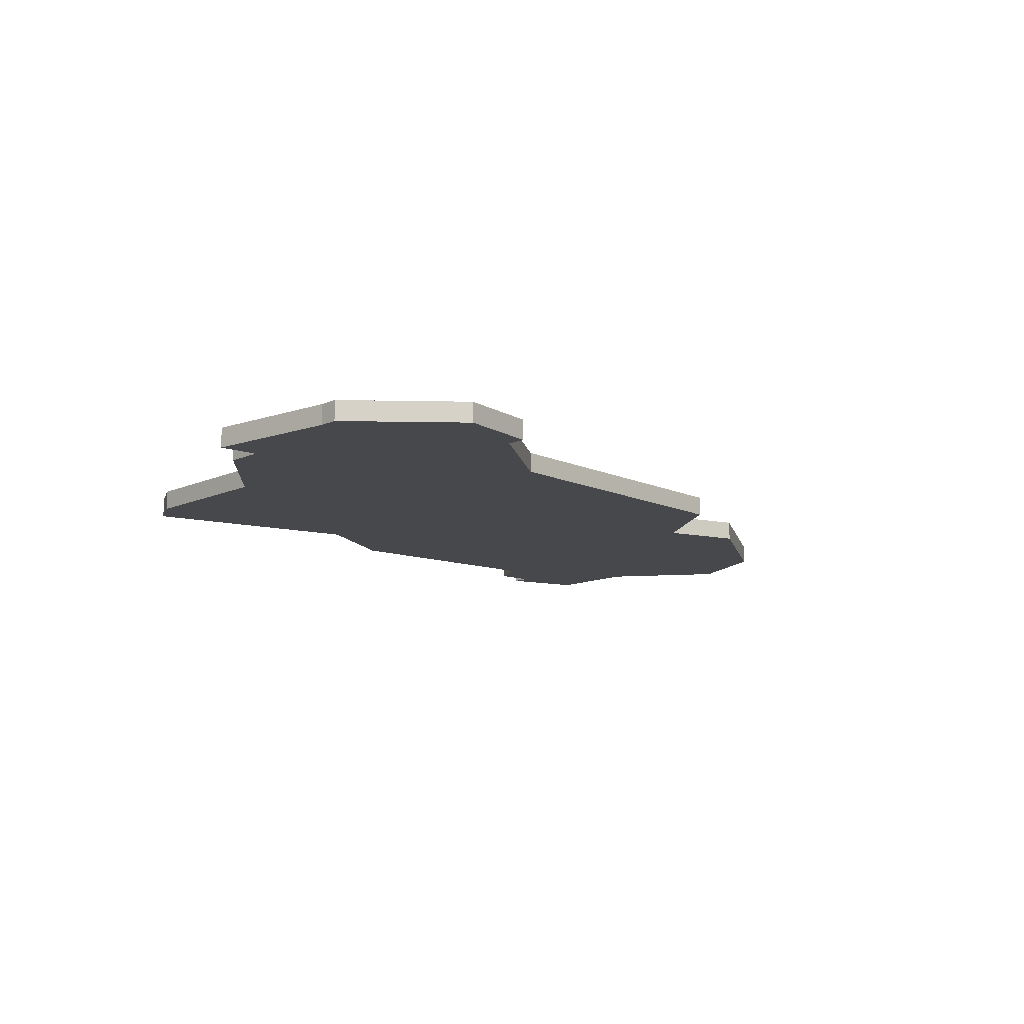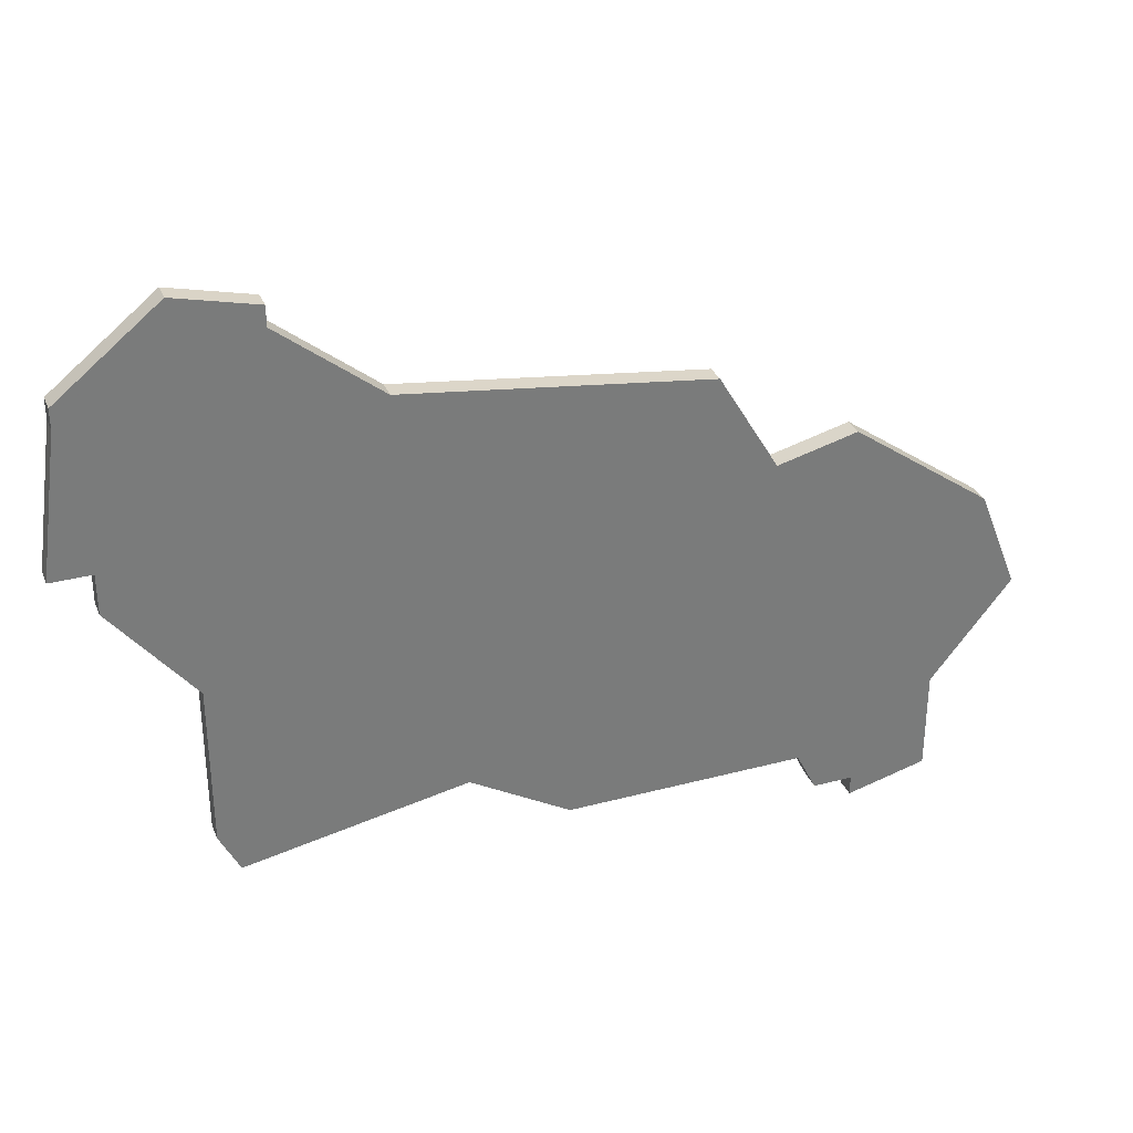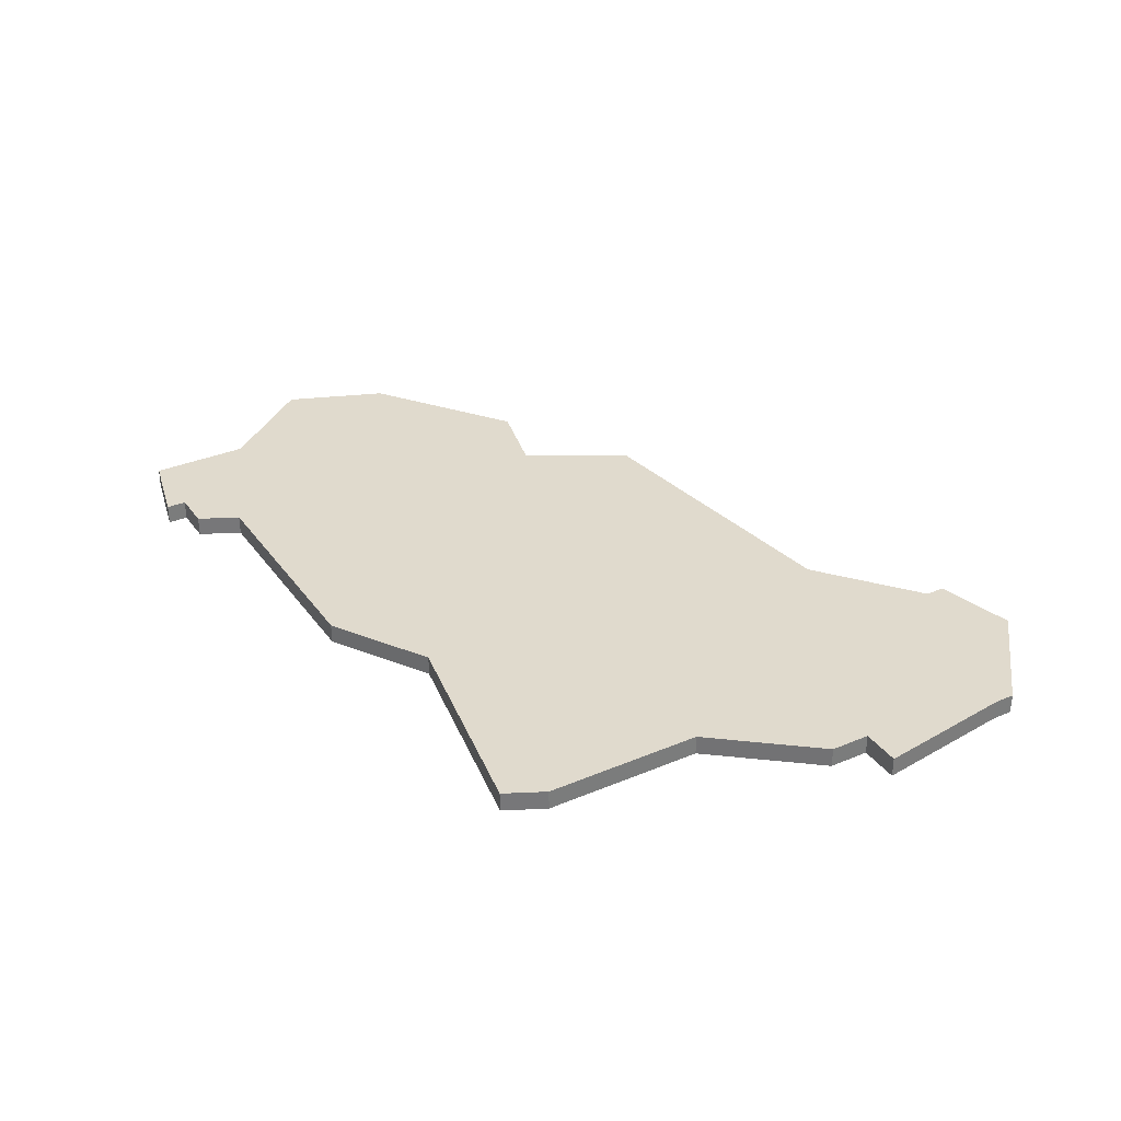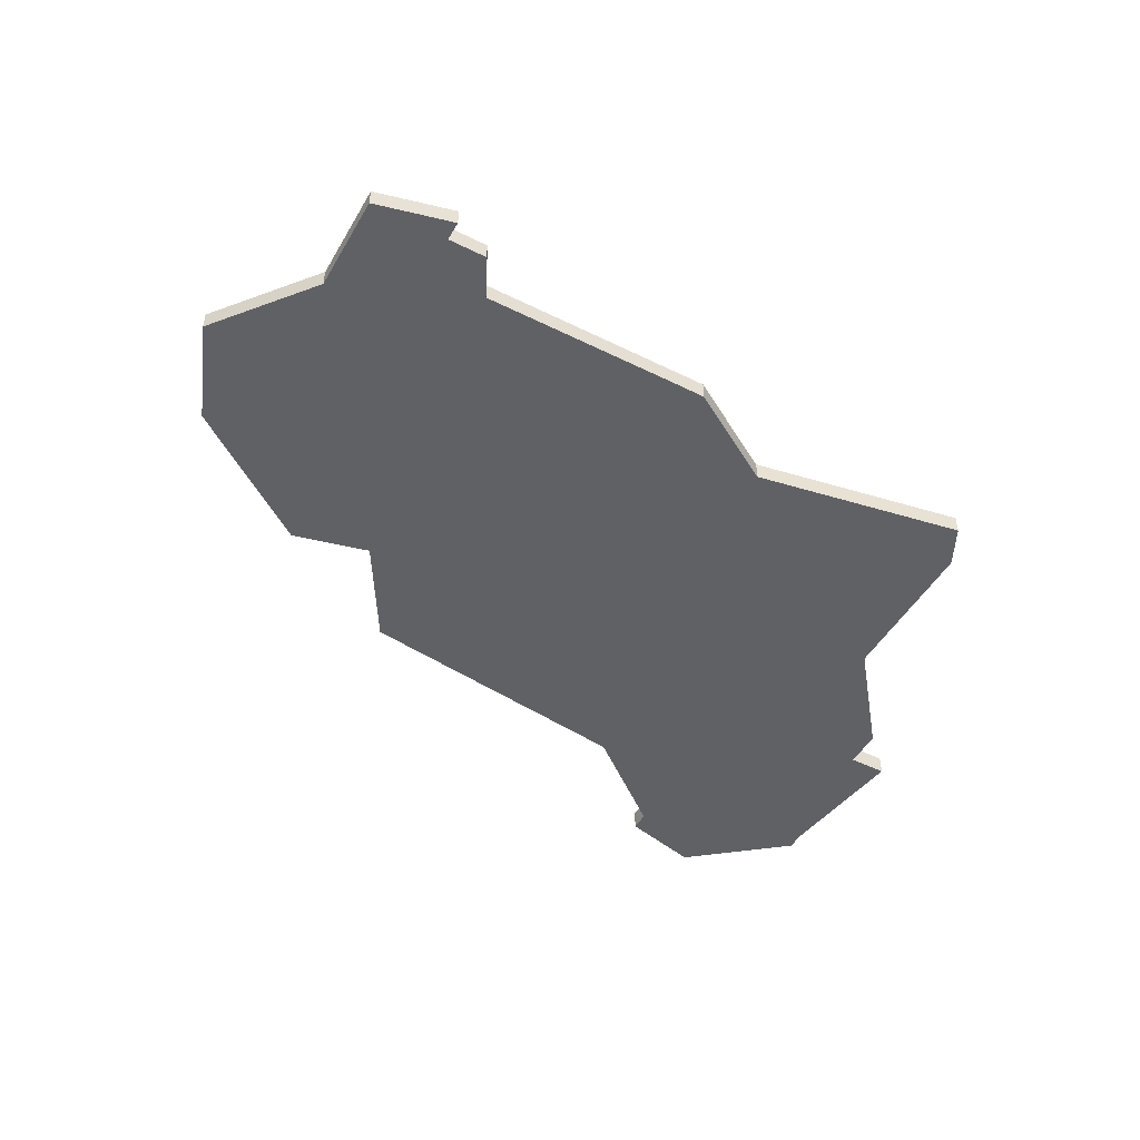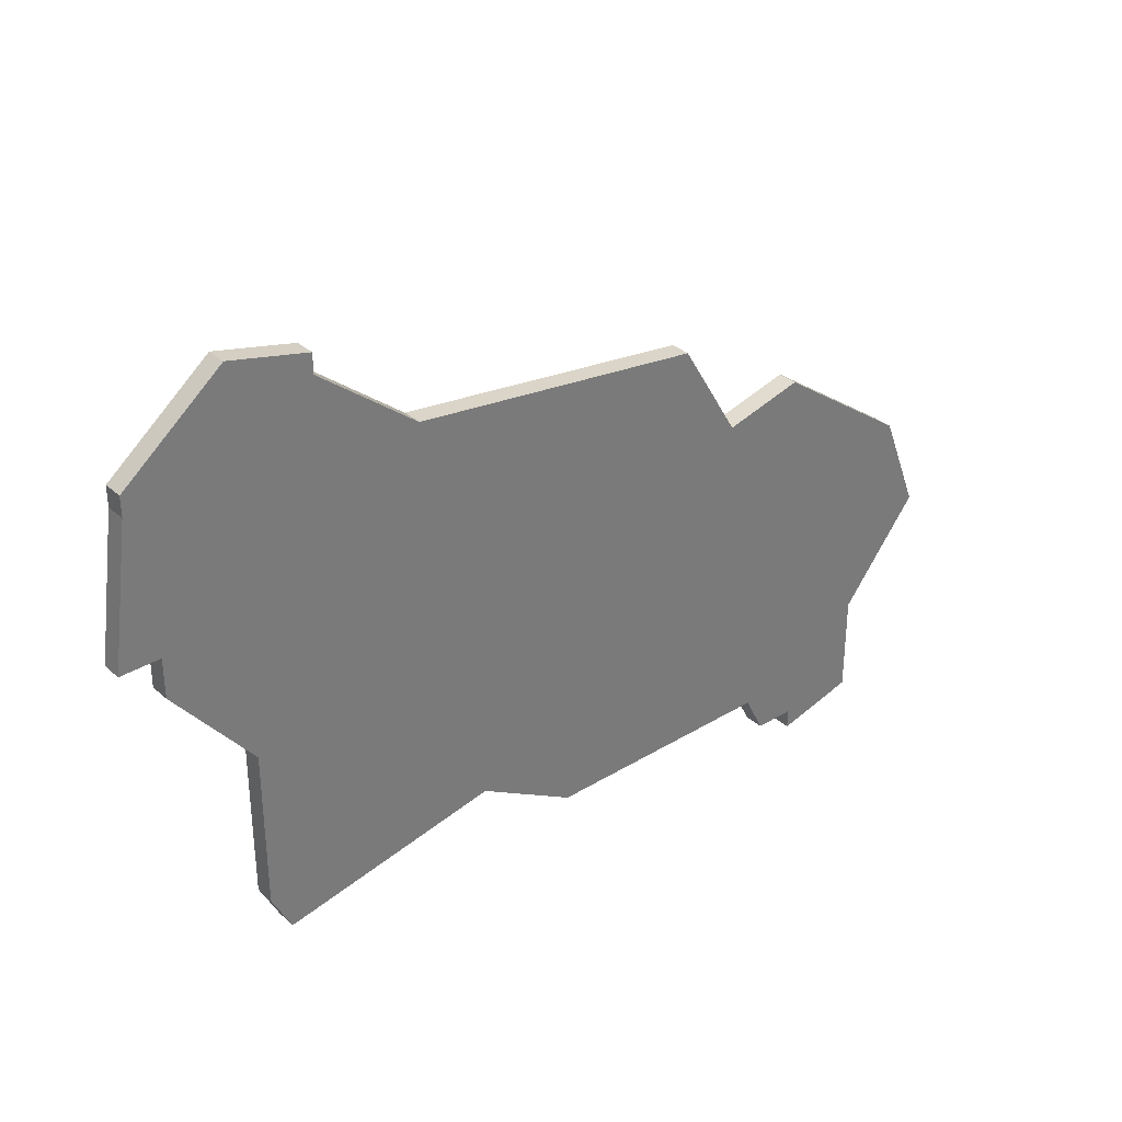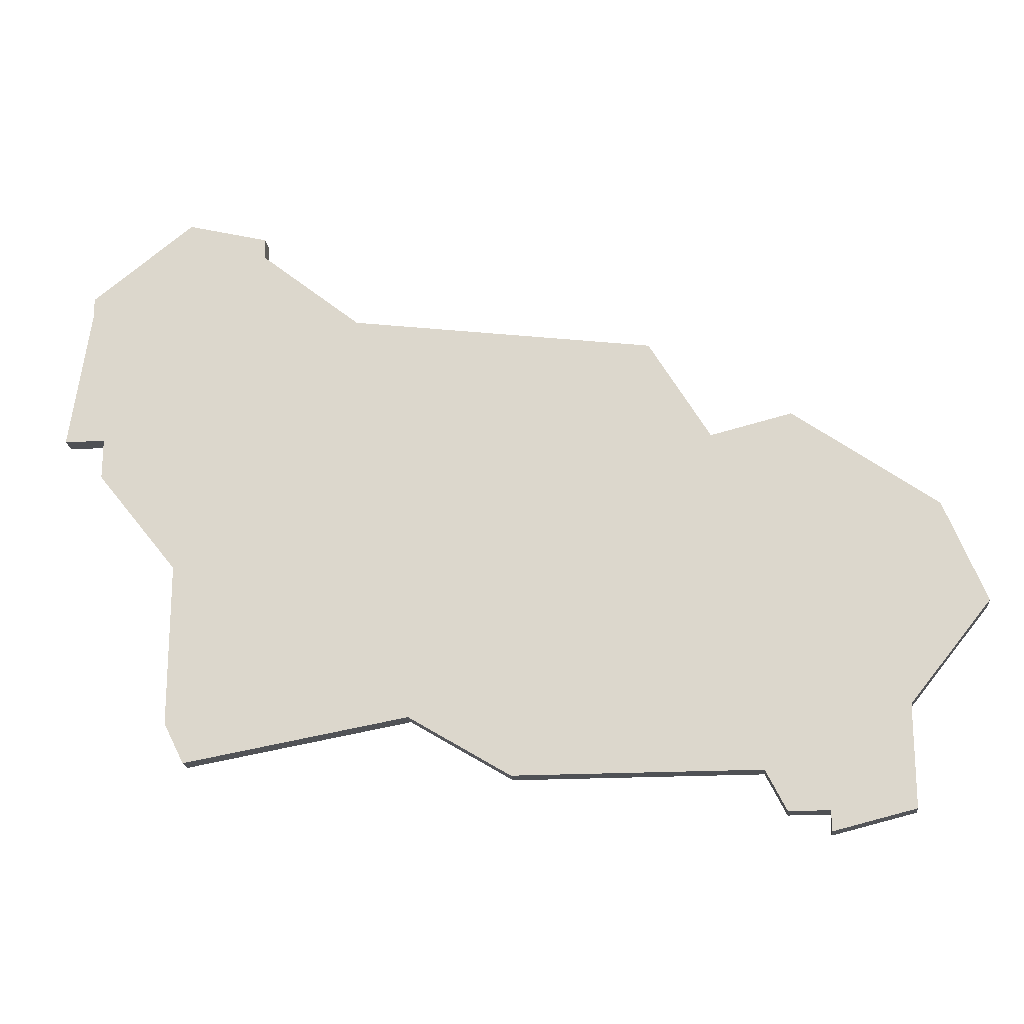
<metadata>
{"format":"obj","ext":"obj","renderer":"f3d","projection":"perspective","resolution":1024,"background":"white","views":[{"elev":-11.3,"azim":138.5,"up":"+Z"},{"elev":32.3,"azim":159.7,"up":"+Y"},{"elev":33.1,"azim":59.8,"up":"+Z"},{"elev":-48.2,"azim":-29.0,"up":"+Z"},{"elev":33.5,"azim":140.3,"up":"+Y"},{"elev":-19.7,"azim":-173.9,"up":"+Y"}]}
</metadata>
<code>
v 2807 -808 0
v 2807 -808 1
v 2798 -818 0
v 2798 -818 1
v 2806 -828 0
v 2806 -828 1
v 2806 -829 0
v 2806 -829 1
v 2814 -804 0
v 2814 -804 1
v 2838 -796 0
v 2838 -796 1
v 2838 -823 0
v 2838 -823 1
v 2838 -815 0
v 2838 -815 1
v 2821 -826 0
v 2821 -826 1
v 2829 -802 0
v 2829 -802 1
v 2837 -825 0
v 2837 -825 1
v 2811 -809 0
v 2811 -809 1
v 2844 -808 0
v 2844 -808 1
v 2802 -828 0
v 2802 -828 1
v 2802 -823 0
v 2802 -823 1
v 2843 -800 0
v 2843 -800 1
v 2843 -801 0
v 2843 -801 1
v 2826 -823 0
v 2826 -823 1
v 2834 -797 0
v 2834 -797 1
v 2834 -798 0
v 2834 -798 1
v 2809 -826 0
v 2809 -826 1
v 2842 -810 0
v 2842 -810 1
v 2842 -808 0
v 2842 -808 1
v 2800 -813 0
v 2800 -813 1
v 2808 -828 0
v 2808 -828 1
f 5 7 27
f 5 27 29
f 23 17 41
f 5 41 49
f 41 5 29
f 47 29 3
f 23 29 47
f 47 1 23
f 23 9 35
f 23 41 29
f 35 17 23
f 13 21 35
f 15 13 35
f 45 43 15
f 19 15 35
f 45 15 19
f 39 45 19
f 11 39 37
f 39 11 33
f 33 11 31
f 33 45 39
f 45 33 25
f 9 19 35
f 28 8 6
f 30 28 6
f 42 18 24
f 50 42 6
f 30 6 42
f 4 30 48
f 48 30 24
f 24 2 48
f 36 10 24
f 30 42 24
f 24 18 36
f 36 22 14
f 36 14 16
f 16 44 46
f 36 16 20
f 20 16 46
f 20 46 40
f 38 40 12
f 34 12 40
f 32 12 34
f 40 46 34
f 26 34 46
f 36 20 10
f 4 48 3
f 3 48 47
f 30 4 29
f 29 4 3
f 28 30 27
f 27 30 29
f 8 28 7
f 7 28 27
f 6 8 5
f 5 8 7
f 50 6 49
f 49 6 5
f 42 50 41
f 41 50 49
f 18 42 17
f 17 42 41
f 36 18 35
f 35 18 17
f 22 36 21
f 21 36 35
f 14 22 13
f 13 22 21
f 16 14 15
f 15 14 13
f 44 16 43
f 43 16 15
f 46 44 45
f 45 44 43
f 26 46 25
f 25 46 45
f 34 26 33
f 33 26 25
f 32 34 31
f 31 34 33
f 12 32 11
f 11 32 31
f 38 12 37
f 37 12 11
f 40 38 39
f 39 38 37
f 20 40 19
f 19 40 39
f 10 20 9
f 9 20 19
f 24 10 23
f 23 10 9
f 48 2 47
f 47 2 1
f 2 24 1
f 1 24 23

</code>
